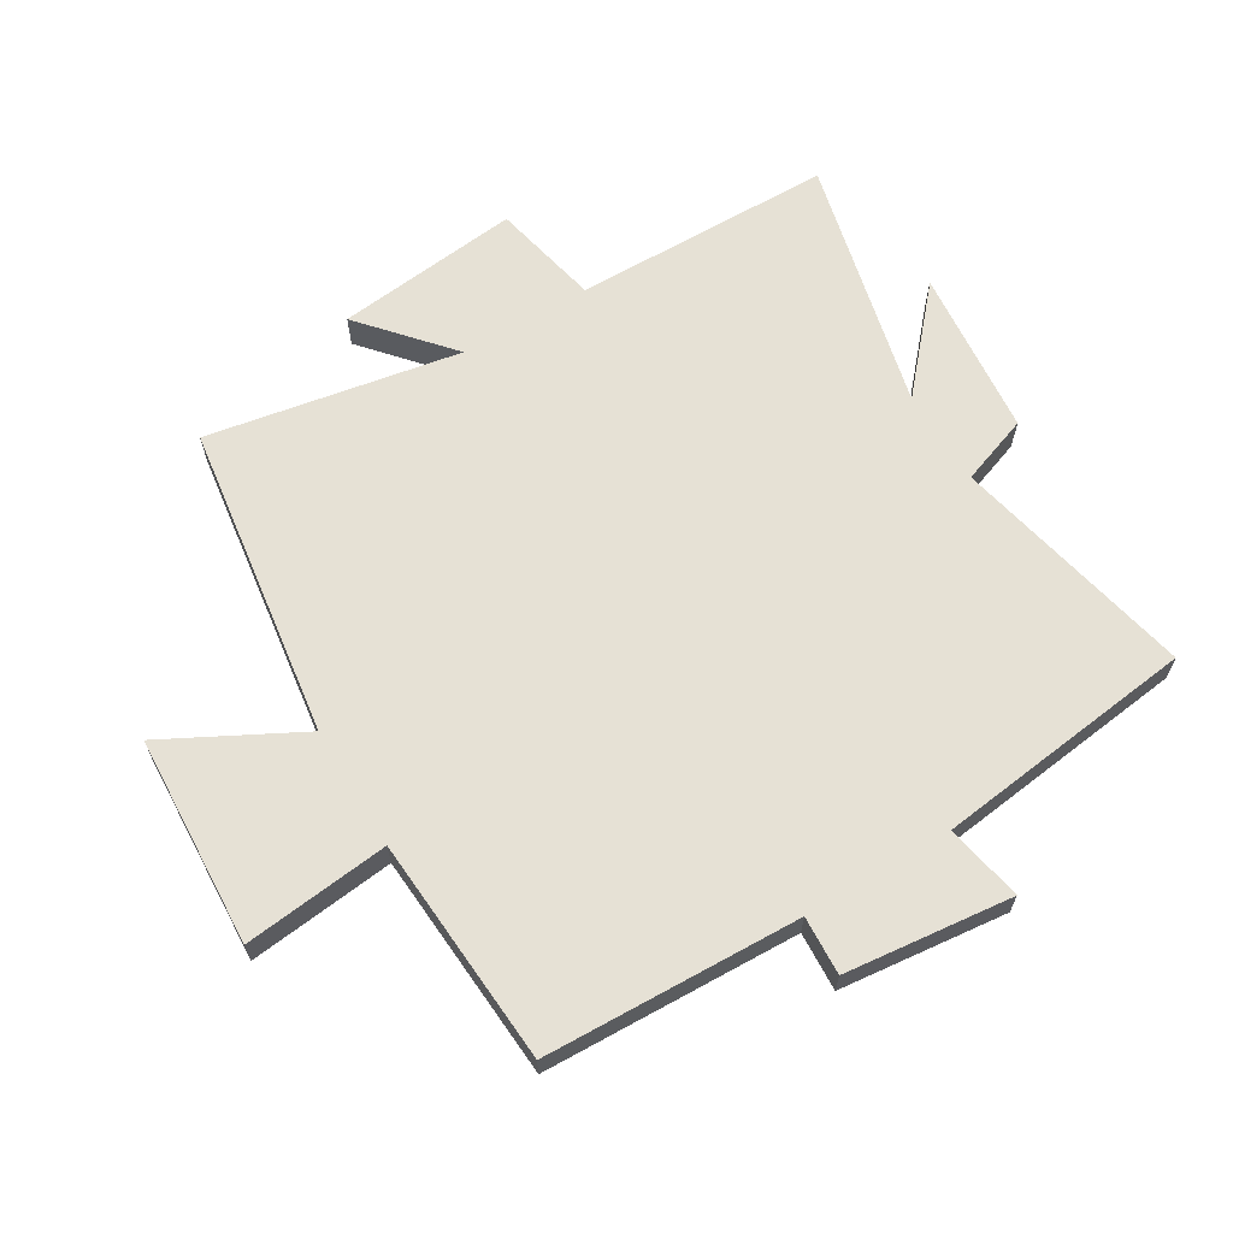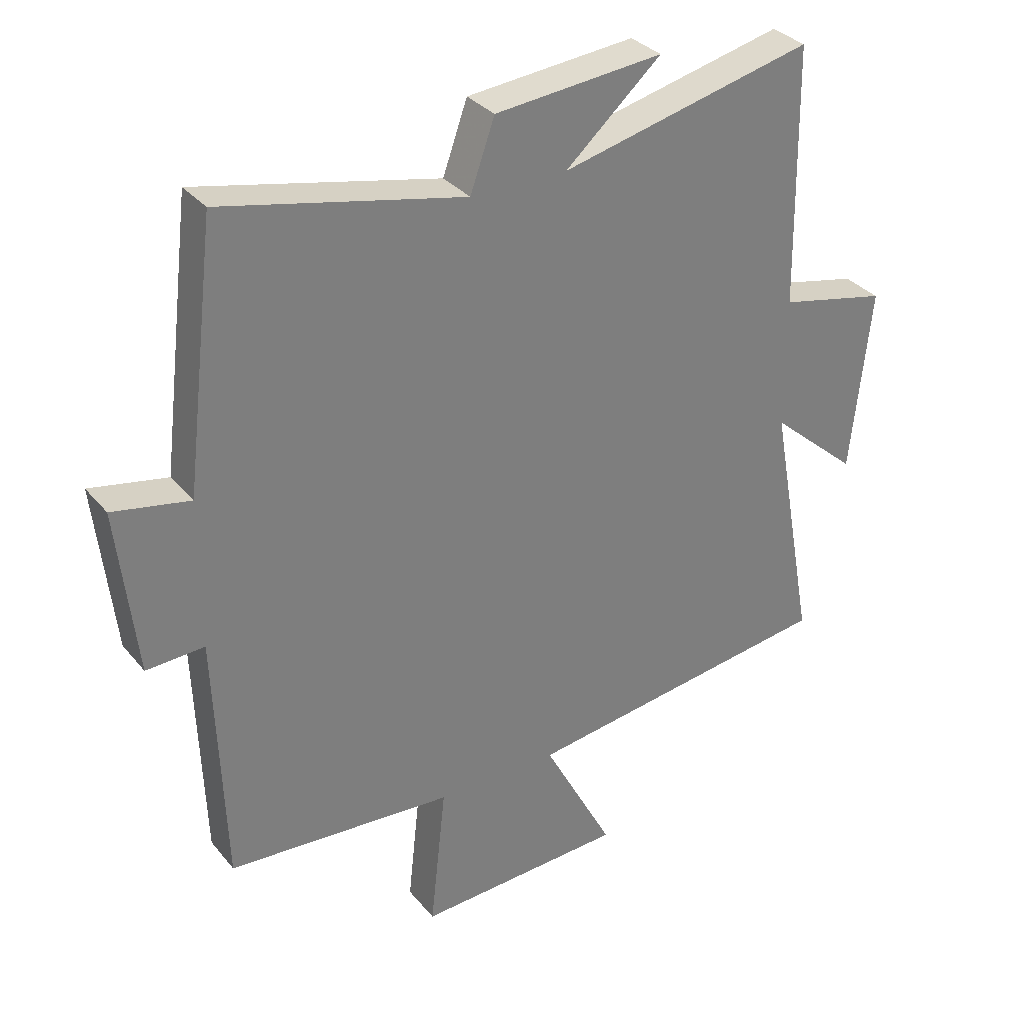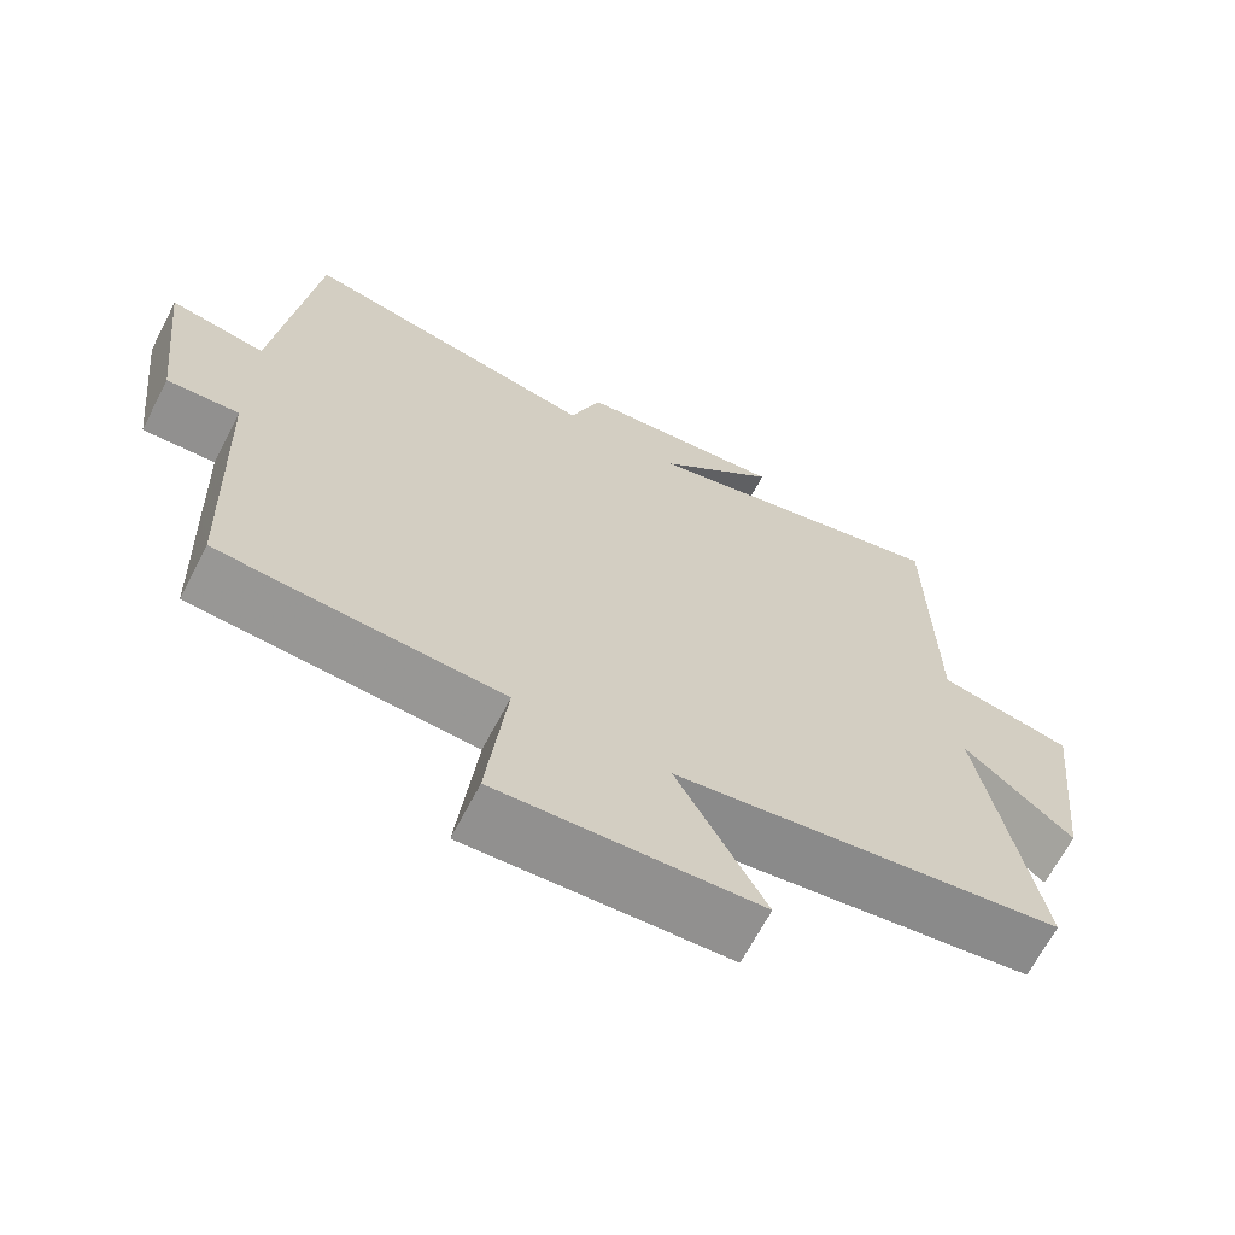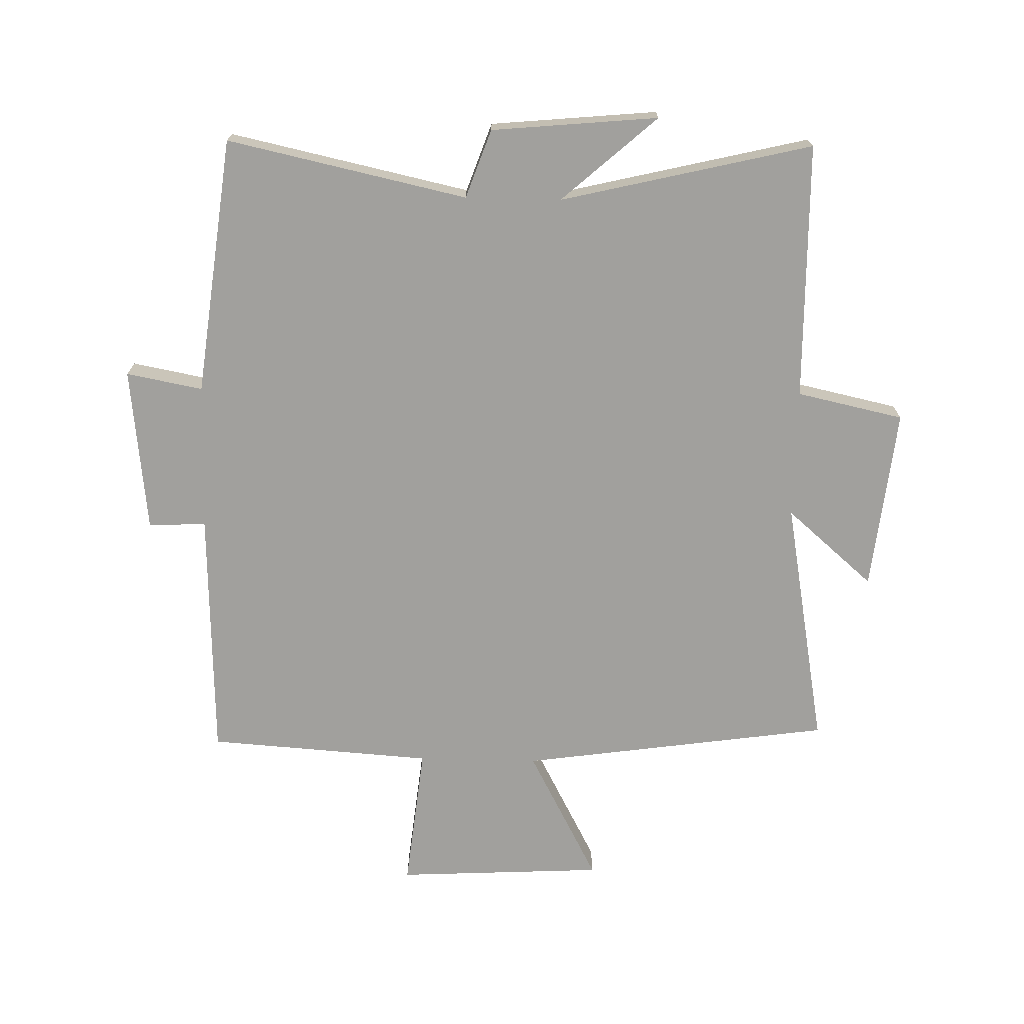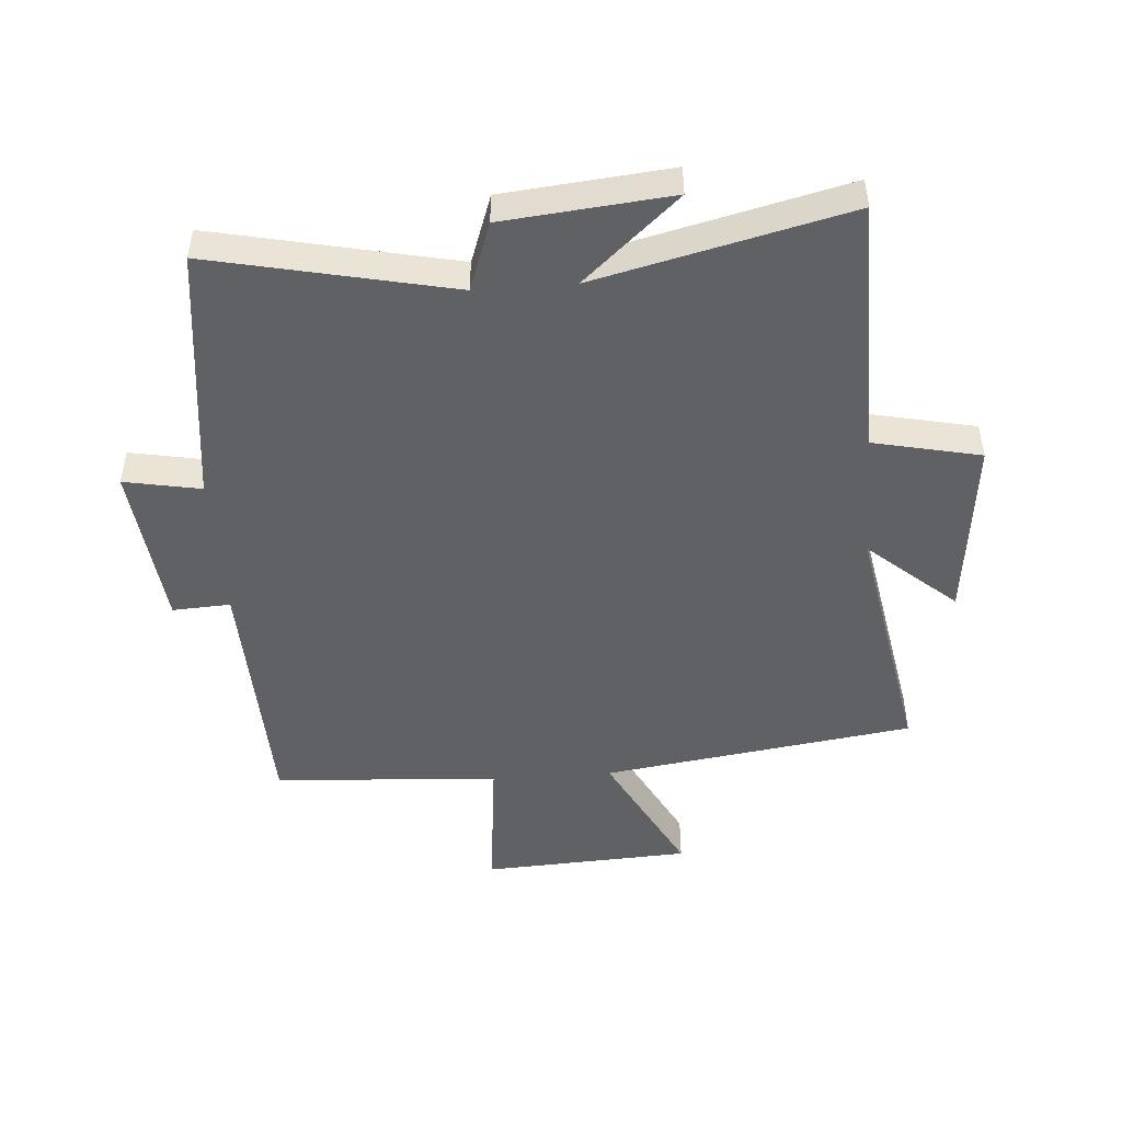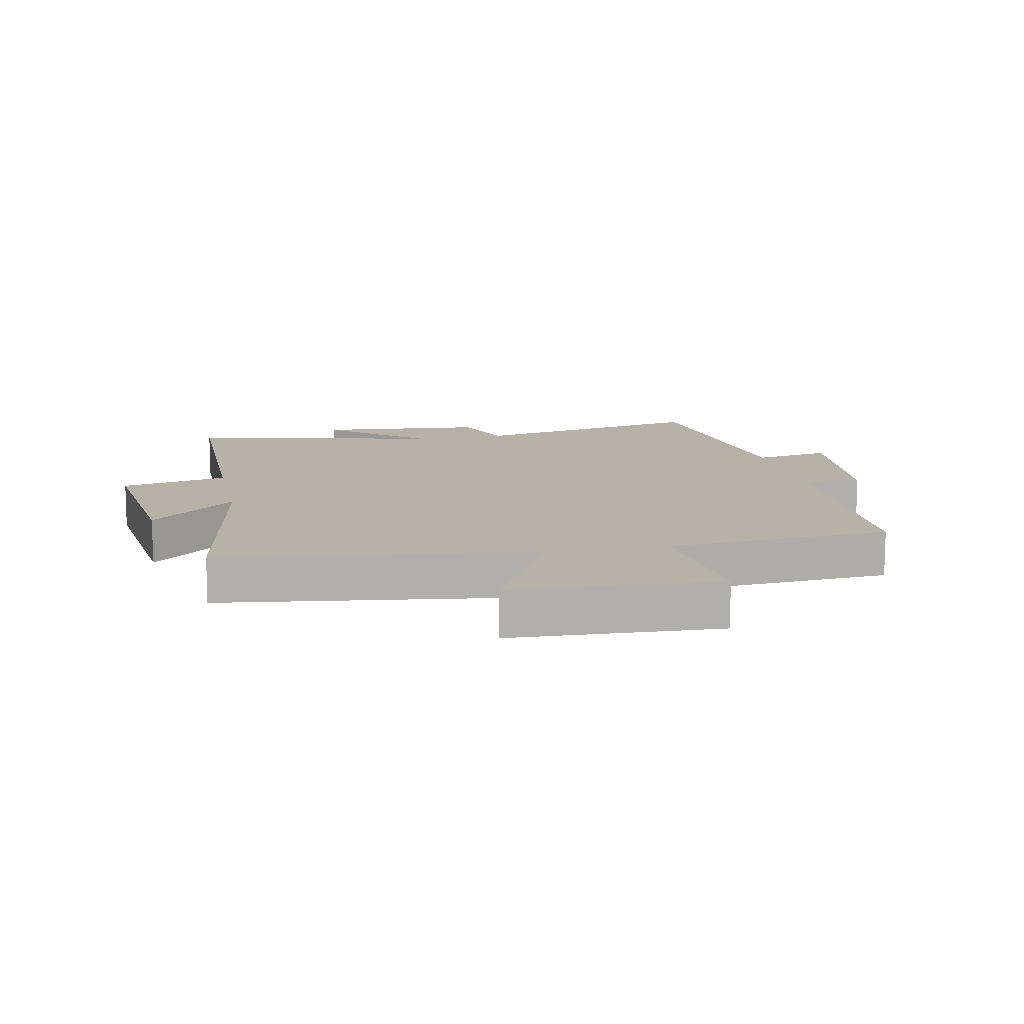
<metadata>
{"format":"obj","ext":"obj","renderer":"f3d","projection":"perspective","resolution":1024,"background":"white","views":[{"elev":64.7,"azim":-121.1,"up":"+Y"},{"elev":32.3,"azim":-32.6,"up":"+Z"},{"elev":-66.9,"azim":-27.5,"up":"+Z"},{"elev":-71.6,"azim":-1.4,"up":"+Y"},{"elev":-48.4,"azim":4.2,"up":"+Y"},{"elev":12.1,"azim":167.9,"up":"+Y"}]}
</metadata>
<code>
v -0.485 0.07 -0.476
v -0.5 0.07 -0.07
v -0.593 0.07 -0.075
v -0.623 0.07 0.191
v -0.5 0.07 0.168
v -0.45 0.07 0.583
v -0.064 0.07 0.5
v -0.025 0.07 0.61
v 0.243 0.07 0.636
v 0.09 0.07 0.5
v 0.494 0.07 0.597
v 0.5 0.07 0.184
v 0.672 0.07 0.147
v 0.64 0.07 -0.147
v 0.5 0.07 -0.026
v 0.573 0.07 -0.428
v 0.073 0.07 -0.5
v 0.186 0.07 -0.713
v -0.148 0.07 -0.731
v -0.123 0.07 -0.5
v -0.485 0 -0.476
v -0.5 0 -0.07
v -0.593 0 -0.075
v -0.623 0 0.191
v -0.5 0 0.168
v -0.45 0 0.583
v -0.064 0 0.5
v -0.025 0 0.61
v 0.243 0 0.636
v 0.09 0 0.5
v 0.494 0 0.597
v 0.5 0 0.184
v 0.672 0 0.147
v 0.64 0 -0.147
v 0.5 0 -0.026
v 0.573 0 -0.428
v 0.073 0 -0.5
v 0.186 0 -0.713
v -0.148 0 -0.731
v -0.123 0 -0.5
f 17 18 19 20
f 15 16 17 20
f 15 20 1 2
f 12 13 14 15
f 10 11 12 15
f 10 15 2
f 7 8 9 10
f 7 10 2 3
f 5 6 7
f 5 7 3
f 3 4 5
f 40 39 38 37
f 40 37 36 35
f 22 21 40 35
f 35 34 33 32
f 35 32 31 30
f 22 35 30
f 30 29 28 27
f 23 22 30 27
f 27 26 25
f 23 27 25
f 25 24 23
f 1 21 22 2
f 2 22 23 3
f 3 23 24 4
f 4 24 25 5
f 5 25 26 6
f 6 26 27 7
f 7 27 28 8
f 8 28 29 9
f 9 29 30 10
f 10 30 31 11
f 11 31 32 12
f 12 32 33 13
f 13 33 34 14
f 14 34 35 15
f 15 35 36 16
f 16 36 37 17
f 17 37 38 18
f 18 38 39 19
f 19 39 40 20
f 20 40 21 1

</code>
